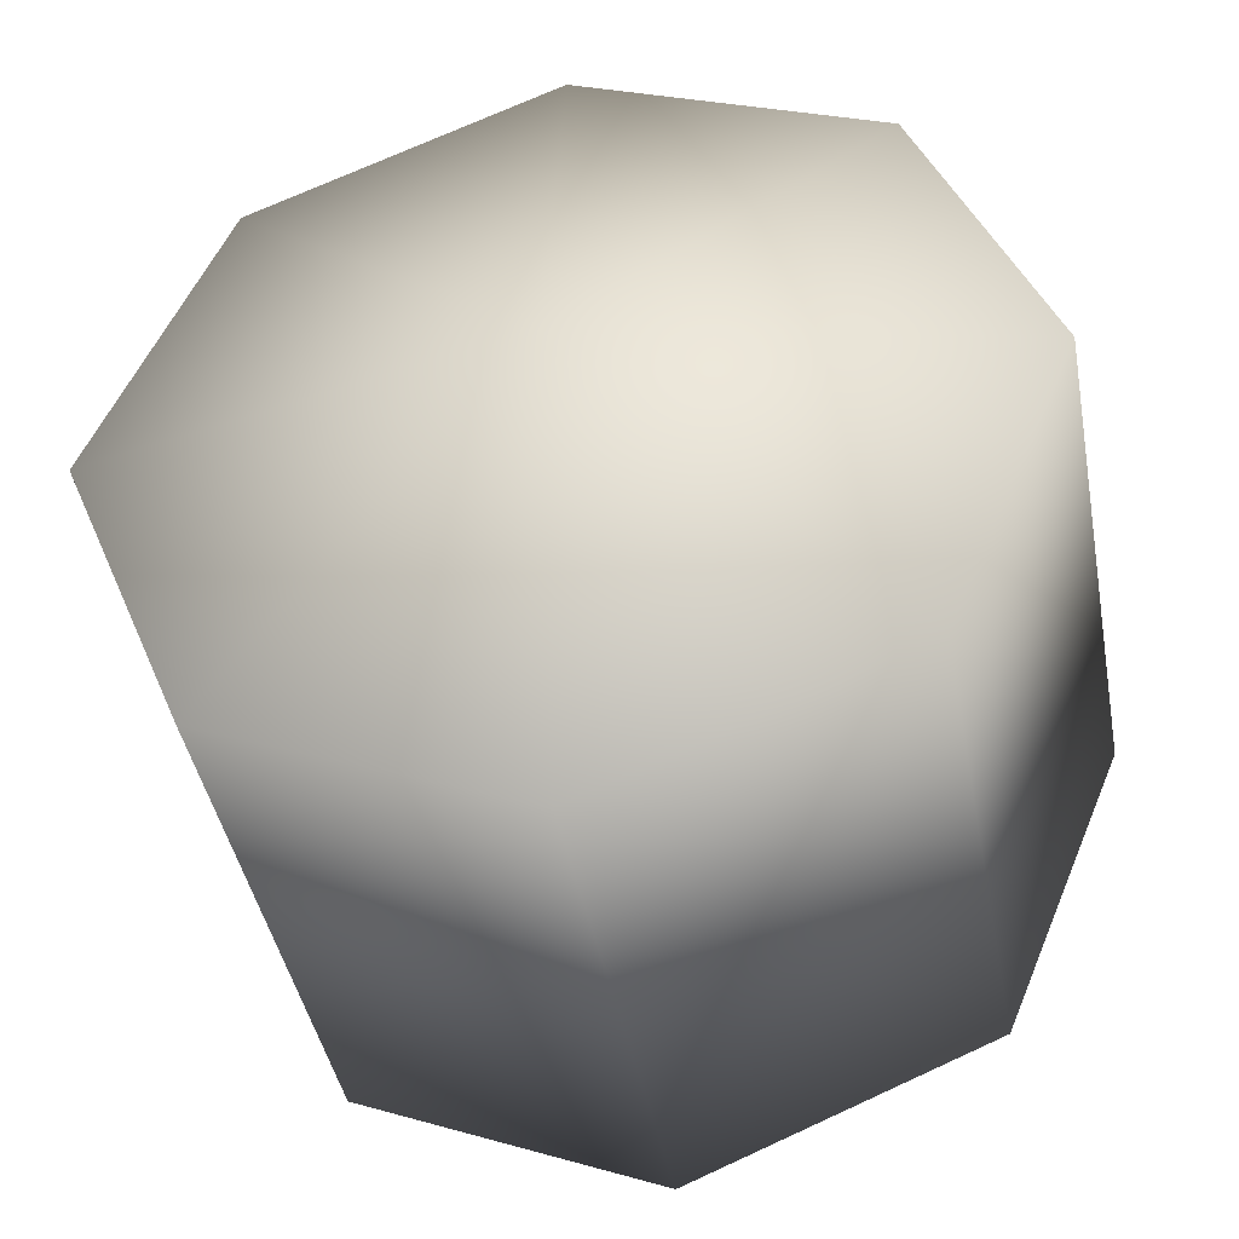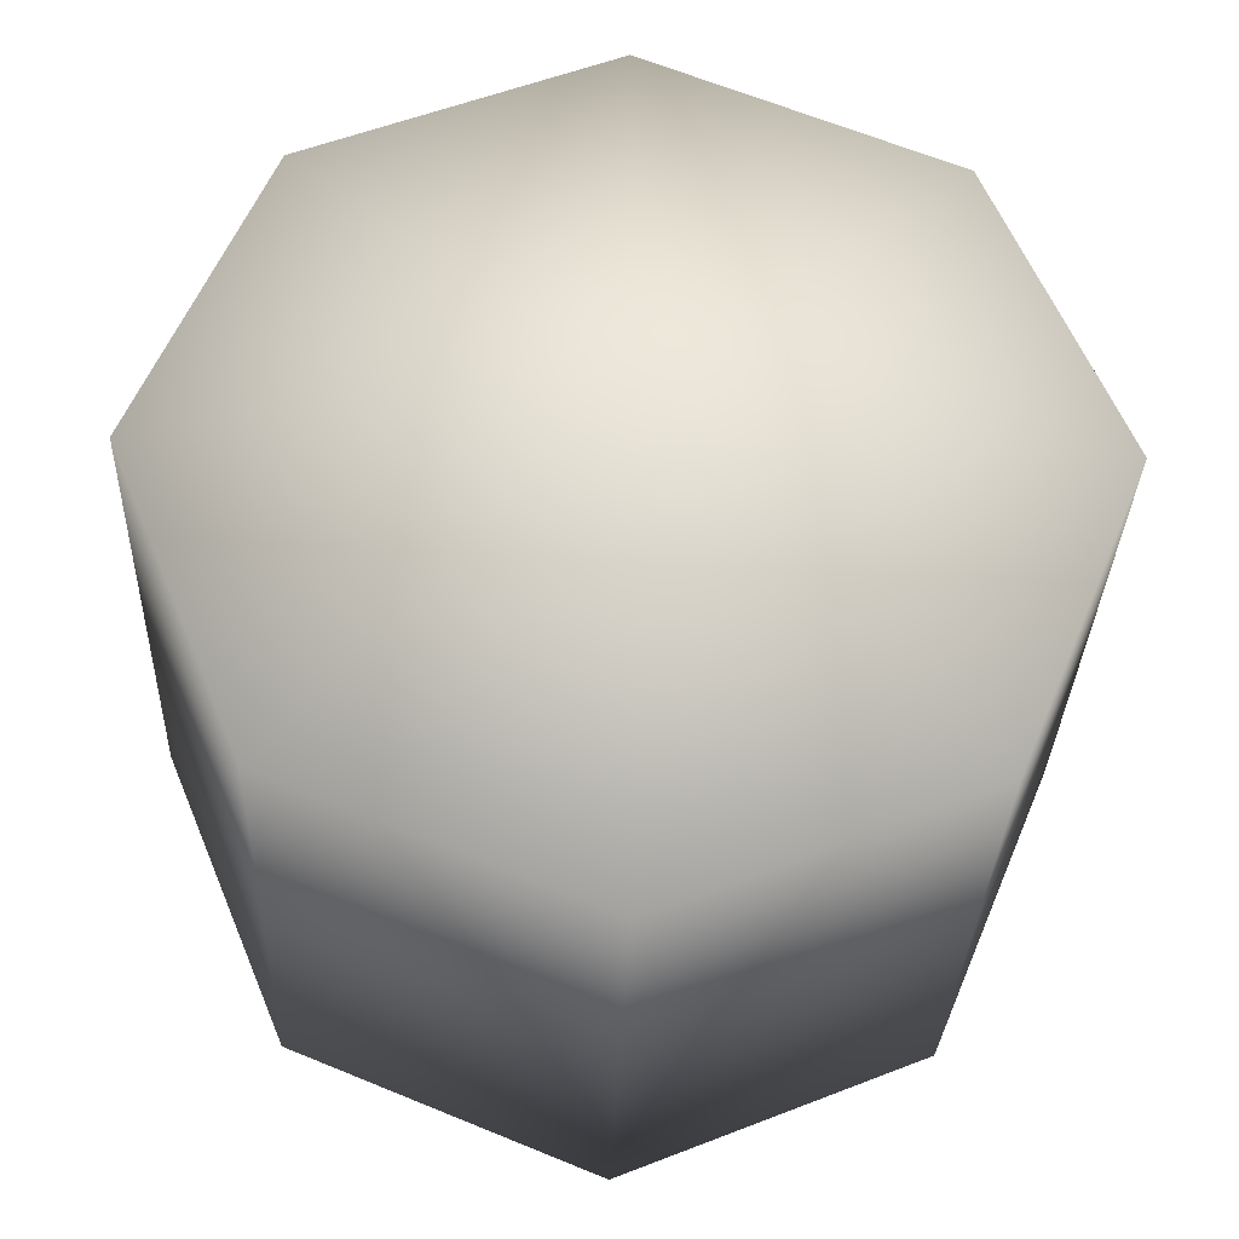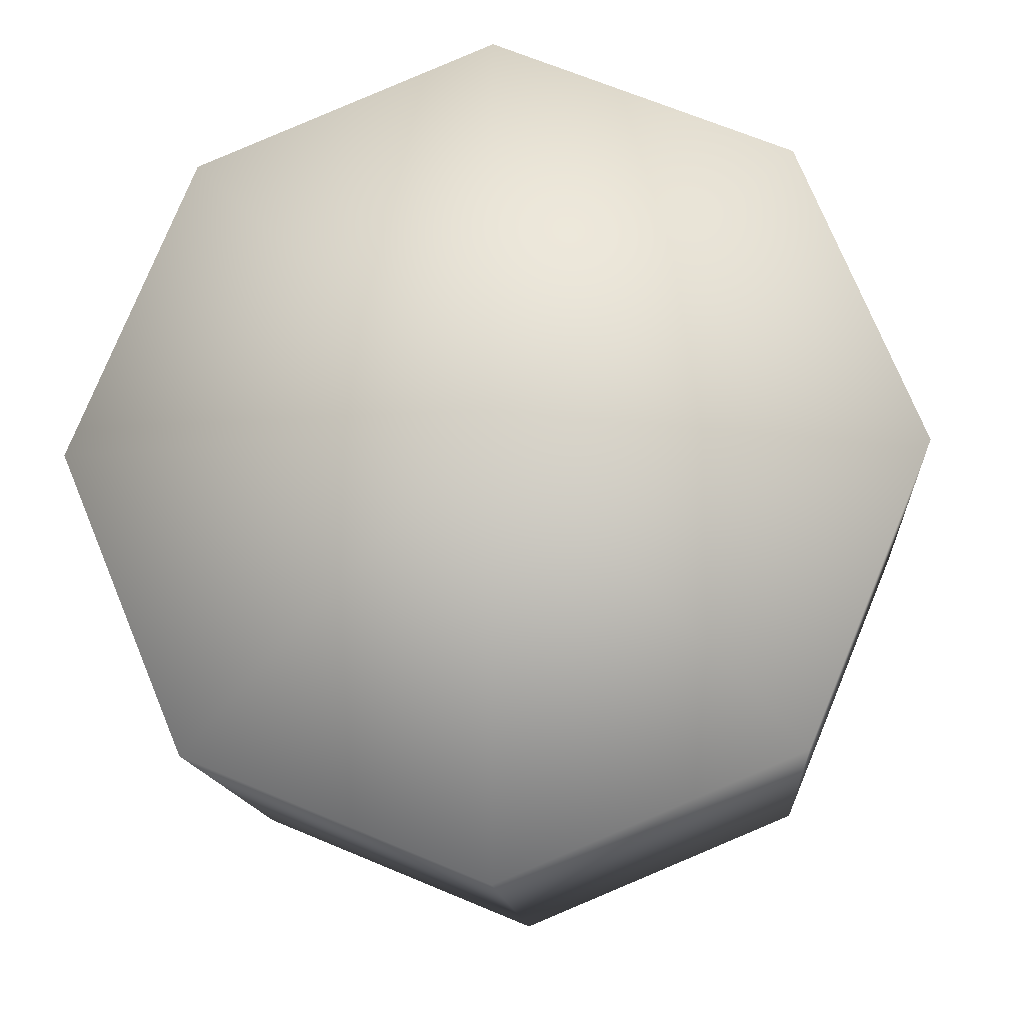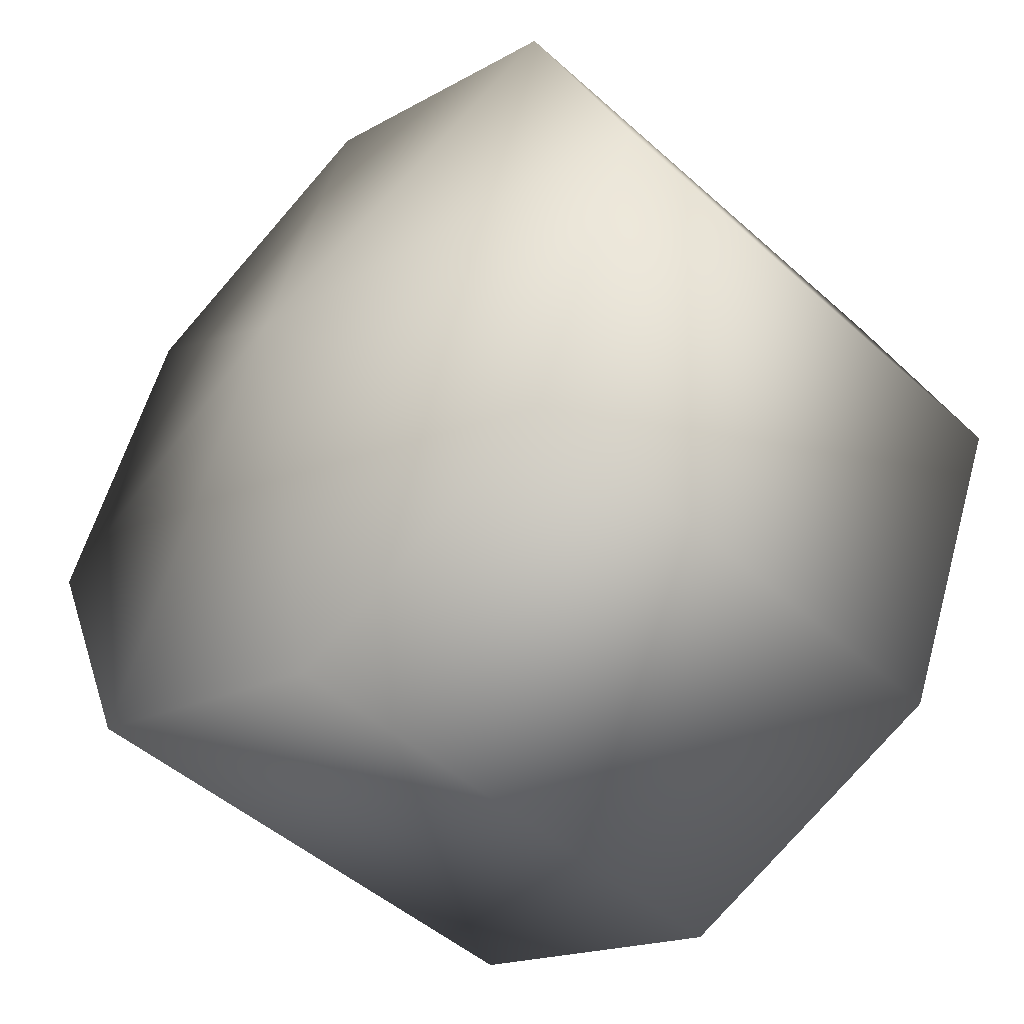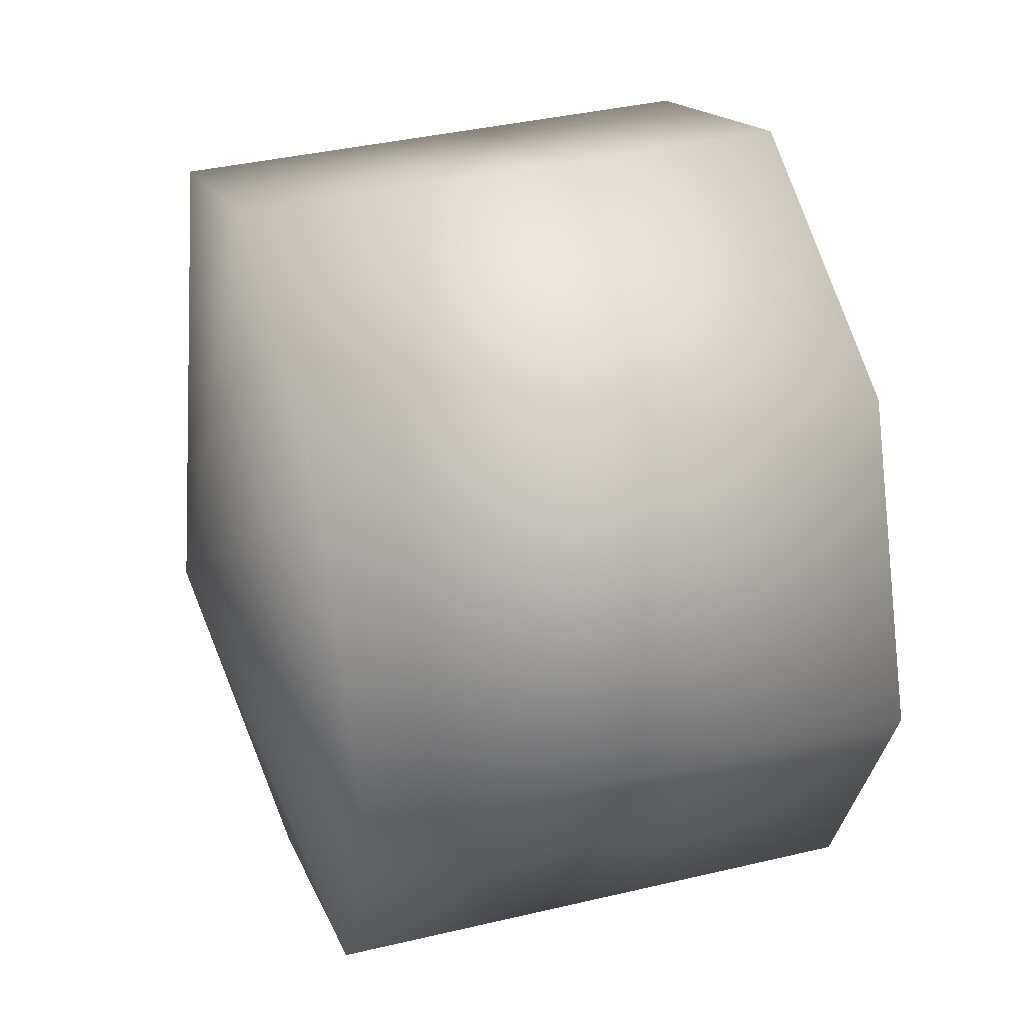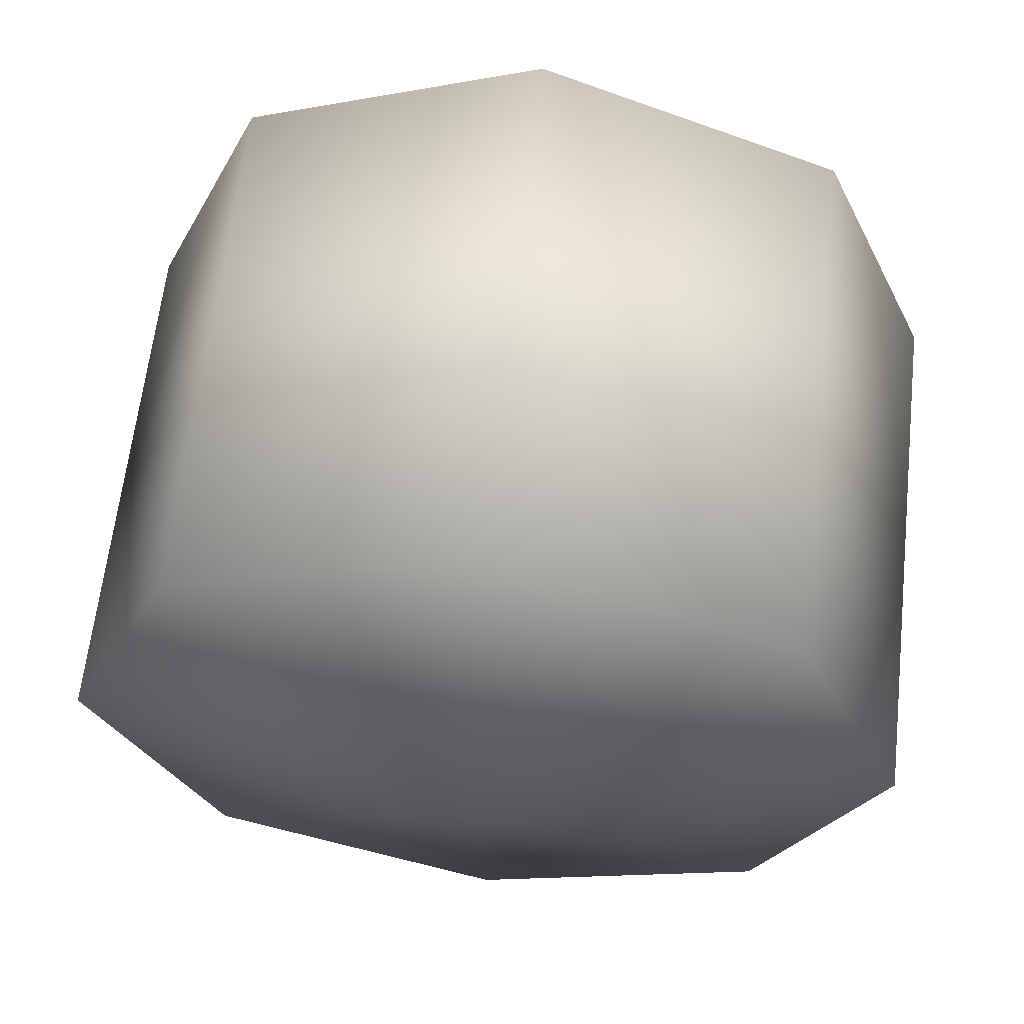
<metadata>
{"format":"obj","ext":"obj","renderer":"f3d","projection":"perspective","resolution":1024,"background":"white","views":[{"elev":-41.9,"azim":-79.6,"up":"+Z"},{"elev":-31.3,"azim":88.0,"up":"+Y"},{"elev":-13.5,"azim":94.1,"up":"+Z"},{"elev":-47.4,"azim":134.6,"up":"+Z"},{"elev":38.3,"azim":-16.7,"up":"+Y"},{"elev":62.3,"azim":96.4,"up":"+Y"}]}
</metadata>
<code>
o _0_0_node
v 1.32 -8.3e-05 -0.000424
v 1 1.11 -1.11
v 1 1.569 -0.000424
v 1 -1.57 -0.000424
v 1 -1.11 -1.11
v -1.32 -8.3e-05 -0.000424
v -1 1.11 1.109
v -1 1.569 -0.000424
v -1 -1.57 -0.000424
v -1 -1.11 1.109
v -1 1.11 -1.11
v -1 1.569 -0.000424
v 1 1.11 -1.11
v 1 1.569 -0.000424
v -1 1.569 -0.000424
v -1 1.11 1.109
v 1 1.569 -0.000424
v 1 1.11 1.109
v -1 -8.3e-05 -1.57
v -1 1.11 -1.11
v 1 -8.3e-05 -1.57
v 1 1.11 -1.11
v -1 1.11 1.109
v -1 -8.3e-05 1.569
v 1 1.11 1.109
v 1 -8.3e-05 1.569
v -1 -1.11 -1.11
v -1 -8.3e-05 -1.57
v 1 -1.11 -1.11
v 1 -8.3e-05 -1.57
v -1 -8.3e-05 1.569
v -1 -1.11 1.109
v 1 -8.3e-05 1.569
v 1 -1.11 1.109
v -1 -1.57 -0.000424
v -1 -1.11 -1.11
v 1 -1.57 -0.000424
v 1 -1.11 -1.11
v -1 -1.11 1.109
v -1 -1.57 -0.000424
v 1 -1.11 1.109
v 1 -1.57 -0.000424
v 1 1.11 1.109
v 1 -1.11 1.109
v 1 -8.3e-05 -1.57
v 1 -8.3e-05 1.569
v -1 1.11 -1.11
v -1 -1.11 -1.11
v -1 -8.3e-05 1.569
v -1 -8.3e-05 -1.57
f 1 2 3
f 43 1 3
f 46 1 43
f 44 1 46
f 44 4 1
f 1 4 5
f 1 5 45
f 1 45 2
f 6 7 8
f 6 8 47
f 6 47 50
f 48 6 50
f 48 9 6
f 6 9 10
f 6 10 49
f 49 7 6
f 11 12 13
f 12 14 13
f 15 16 17
f 16 18 17
f 19 20 21
f 20 22 21
f 23 24 25
f 24 26 25
f 27 28 29
f 28 30 29
f 31 32 33
f 32 34 33
f 35 36 37
f 36 38 37
f 39 40 41
f 40 42 41

</code>
